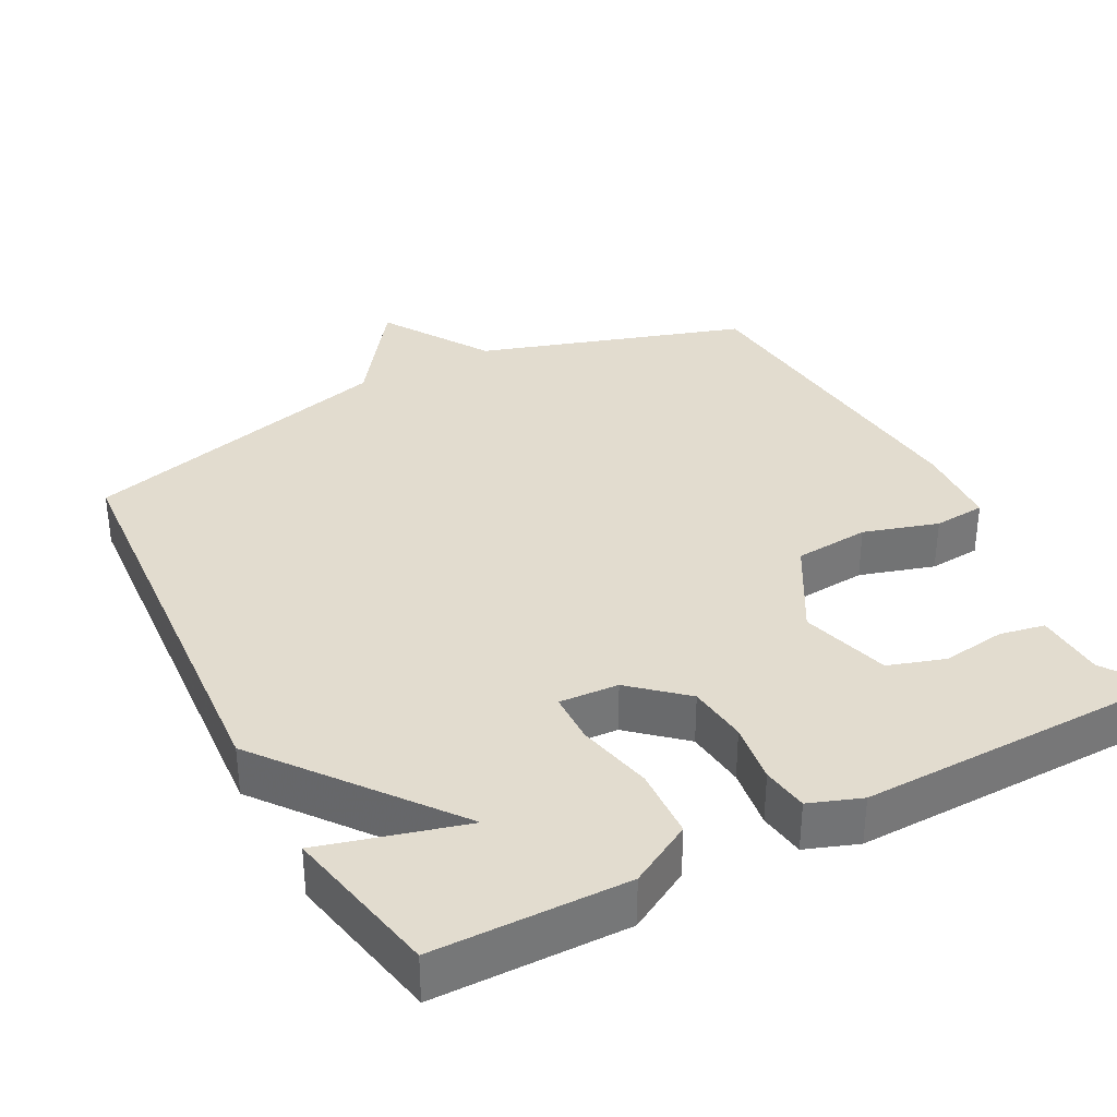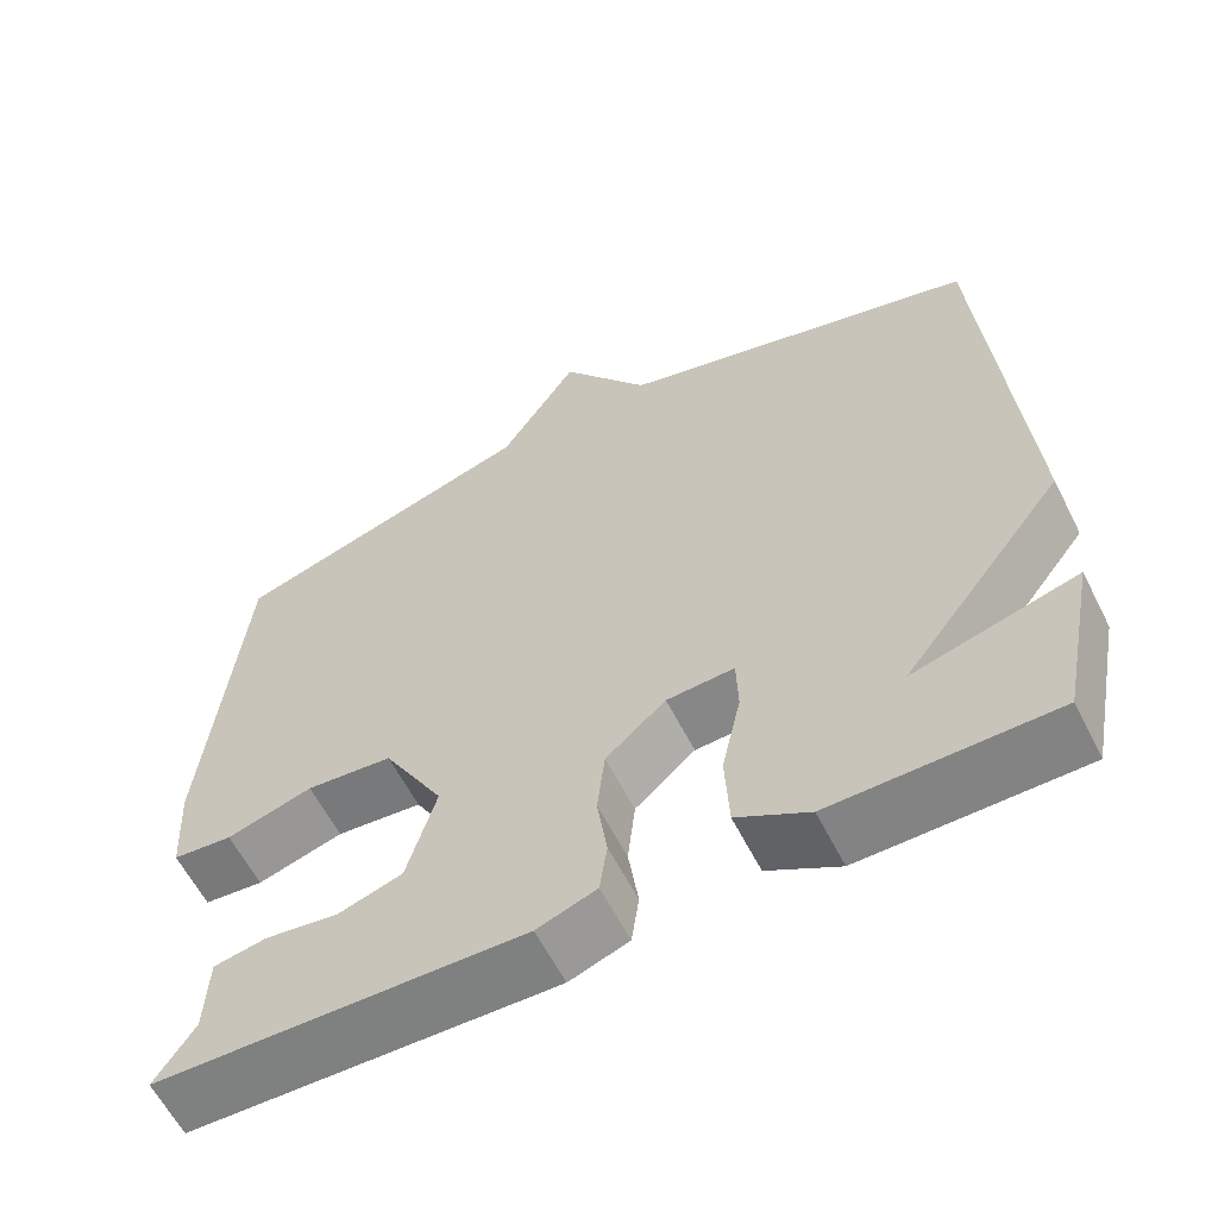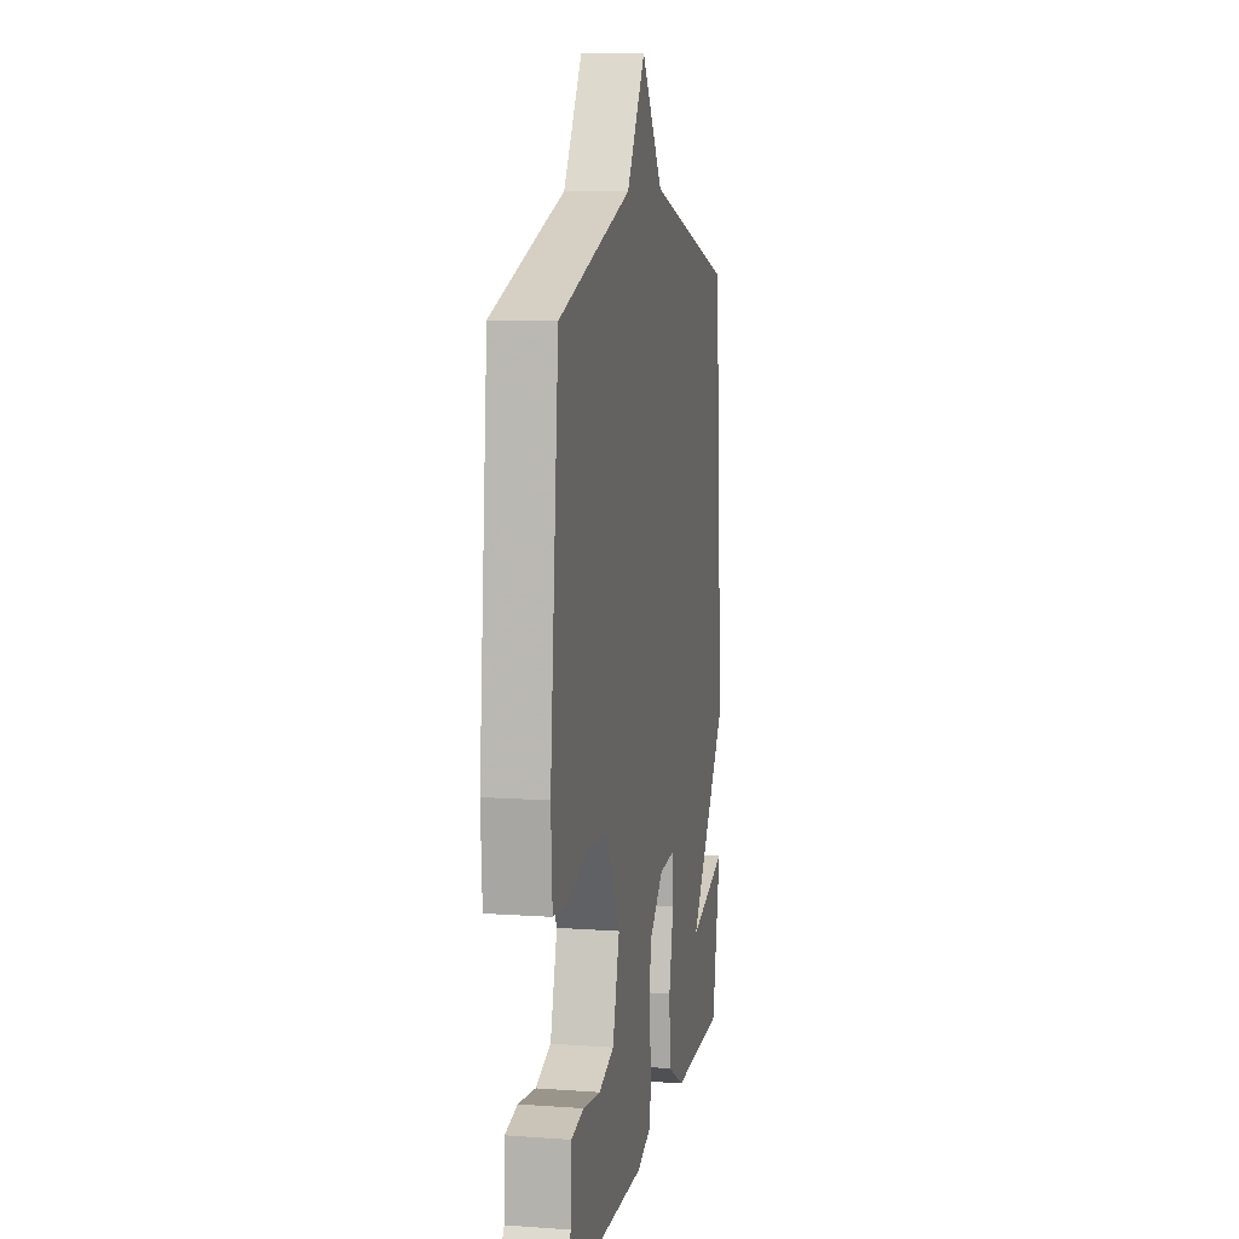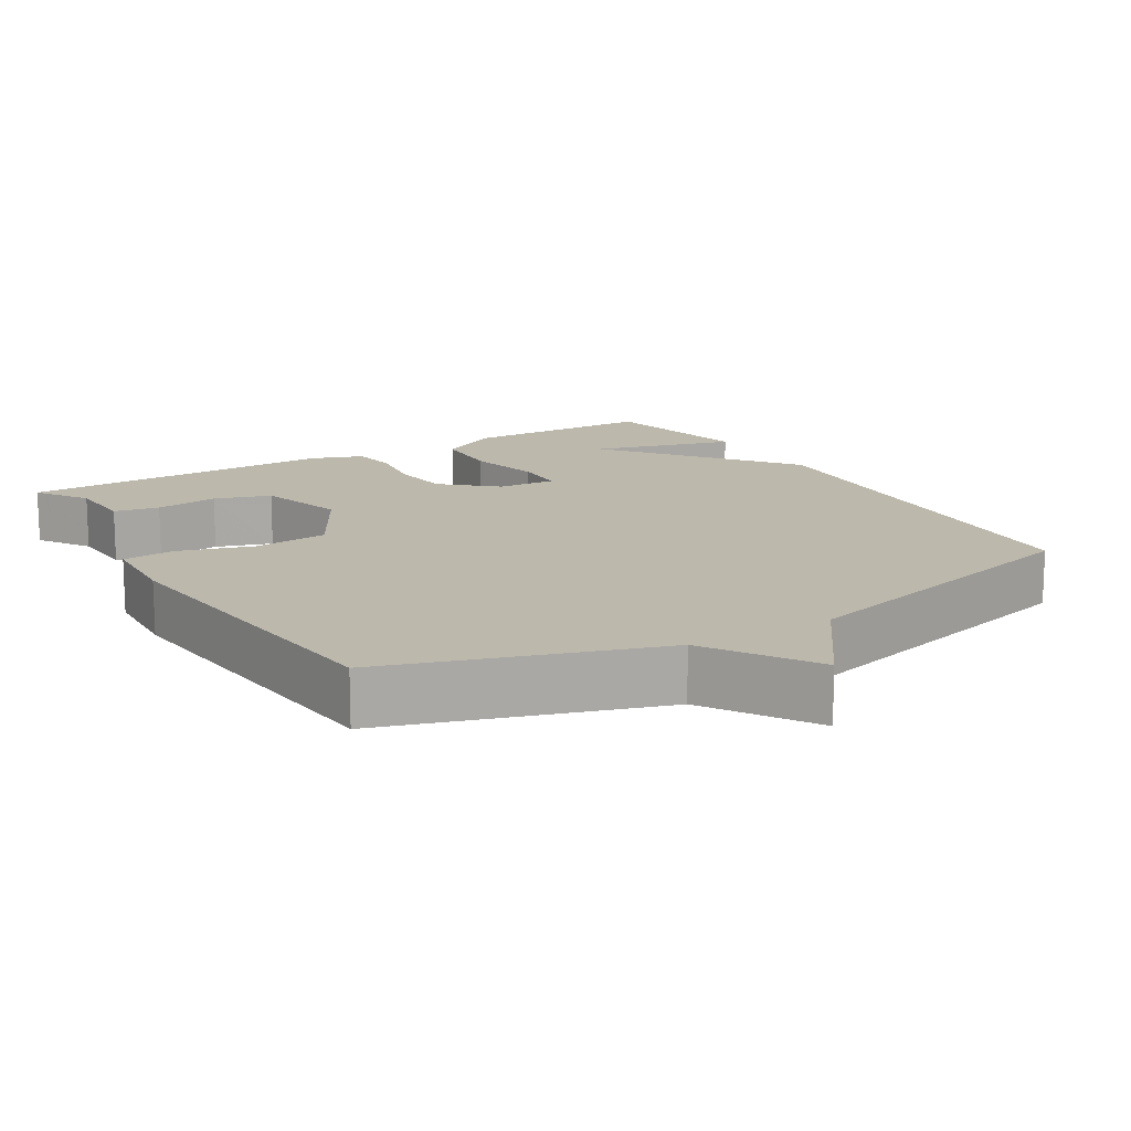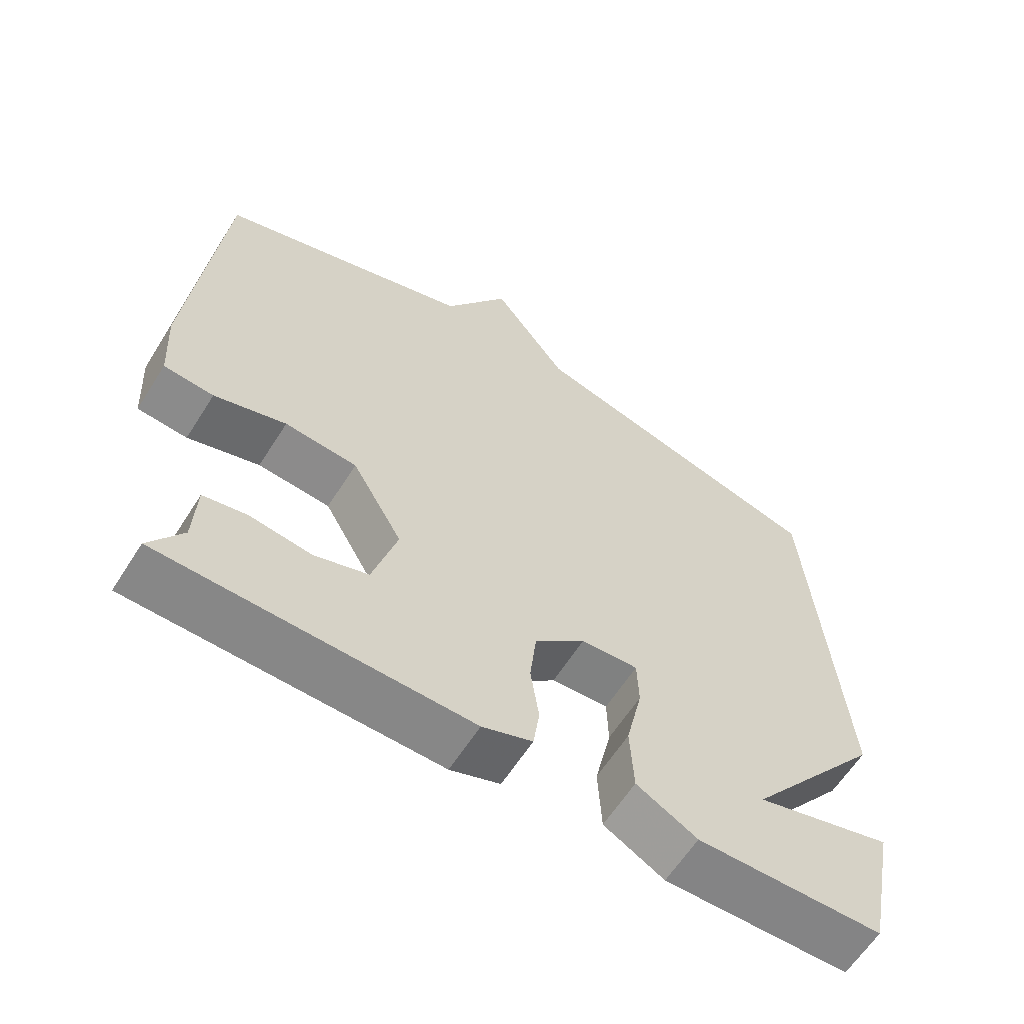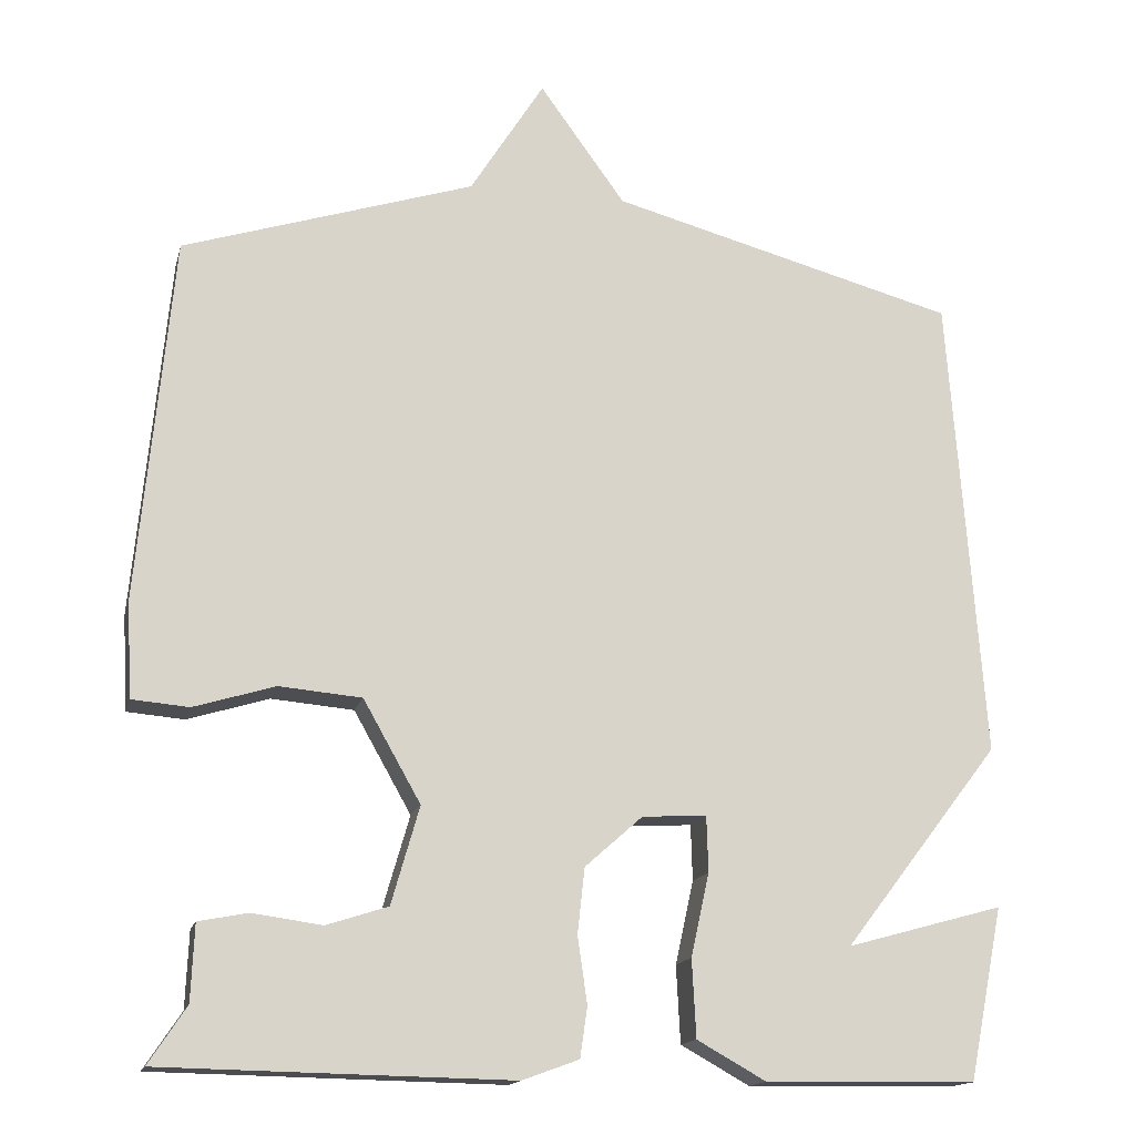
<metadata>
{"format":"obj","ext":"obj","renderer":"f3d","projection":"perspective","resolution":1024,"background":"white","views":[{"elev":34.7,"azim":152.1,"up":"+Y"},{"elev":-60.5,"azim":26.8,"up":"+Z"},{"elev":9.5,"azim":-79.3,"up":"+Z"},{"elev":14.6,"azim":-31.2,"up":"+Y"},{"elev":-61.9,"azim":-32.3,"up":"+Z"},{"elev":-15.6,"azim":-13.3,"up":"+Z"}]}
</metadata>
<code>
v -0.5 0.07 0.5
v -0.135 0.07 0.617
v -0.042 0.07 0.765
v 0.065 0.07 0.617
v 0.5 0.07 0.5
v 0.543 0.07 -0.085
v 0.347 0.07 -0.339
v 0.543 0.07 -0.285
v 0.5 0.07 -0.5
v 0.236 0.07 -0.504
v 0.15 0.07 -0.456
v 0.145 0.07 -0.359
v 0.168 0.07 -0.255
v 0.166 0.07 -0.185
v 0.085 0.07 -0.19
v 0.013 0.07 -0.254
v 0.004 0.07 -0.336
v 0.016 0.07 -0.419
v 0.007 0.07 -0.482
v -0.064 0.07 -0.508
v -0.5 0.07 -0.5
v -0.453 0.07 -0.429
v -0.449 0.07 -0.334
v -0.387 0.07 -0.322
v -0.3 0.07 -0.334
v -0.223 0.07 -0.309
v -0.188 0.07 -0.187
v -0.26 0.07 -0.06
v -0.363 0.07 -0.051
v -0.465 0.07 -0.082
v -0.536 0.07 -0.076
v -0.543 0.07 0.042
v -0.5 0 0.5
v -0.135 0 0.617
v -0.042 0 0.765
v 0.065 0 0.617
v 0.5 0 0.5
v 0.543 0 -0.085
v 0.347 0 -0.339
v 0.543 0 -0.285
v 0.5 0 -0.5
v 0.236 0 -0.504
v 0.15 0 -0.456
v 0.145 0 -0.359
v 0.168 0 -0.255
v 0.166 0 -0.185
v 0.085 0 -0.19
v 0.013 0 -0.254
v 0.004 0 -0.336
v 0.016 0 -0.419
v 0.007 0 -0.482
v -0.064 0 -0.508
v -0.5 0 -0.5
v -0.453 0 -0.429
v -0.449 0 -0.334
v -0.387 0 -0.322
v -0.3 0 -0.334
v -0.223 0 -0.309
v -0.188 0 -0.187
v -0.26 0 -0.06
v -0.363 0 -0.051
v -0.465 0 -0.082
v -0.536 0 -0.076
v -0.543 0 0.042
f 32 1 2
f 31 32 2
f 30 31 2
f 29 30 2
f 2 3 4
f 29 2 4
f 28 29 4
f 4 5 6
f 28 4 6
f 27 28 6
f 22 23 24 25
f 22 25 26
f 21 22 26
f 20 21 26
f 19 20 26
f 18 19 26
f 17 18 26
f 16 17 26 27
f 11 12 13
f 10 11 13
f 9 10 13
f 9 13 14
f 7 8 9
f 7 9 14
f 6 7 14
f 27 6 14 15
f 15 16 27
f 34 33 64
f 34 64 63
f 34 63 62
f 34 62 61
f 36 35 34
f 36 34 61
f 36 61 60
f 38 37 36
f 38 36 60
f 38 60 59
f 57 56 55 54
f 58 57 54
f 58 54 53
f 58 53 52
f 58 52 51
f 58 51 50
f 58 50 49
f 59 58 49 48
f 45 44 43
f 45 43 42
f 45 42 41
f 46 45 41
f 41 40 39
f 46 41 39
f 46 39 38
f 47 46 38 59
f 59 48 47
f 1 33 34 2
f 2 34 35 3
f 3 35 36 4
f 4 36 37 5
f 5 37 38 6
f 6 38 39 7
f 7 39 40 8
f 8 40 41 9
f 9 41 42 10
f 10 42 43 11
f 11 43 44 12
f 12 44 45 13
f 13 45 46 14
f 14 46 47 15
f 15 47 48 16
f 16 48 49 17
f 17 49 50 18
f 18 50 51 19
f 19 51 52 20
f 20 52 53 21
f 21 53 54 22
f 22 54 55 23
f 23 55 56 24
f 24 56 57 25
f 25 57 58 26
f 26 58 59 27
f 27 59 60 28
f 28 60 61 29
f 29 61 62 30
f 30 62 63 31
f 31 63 64 32
f 32 64 33 1

</code>
